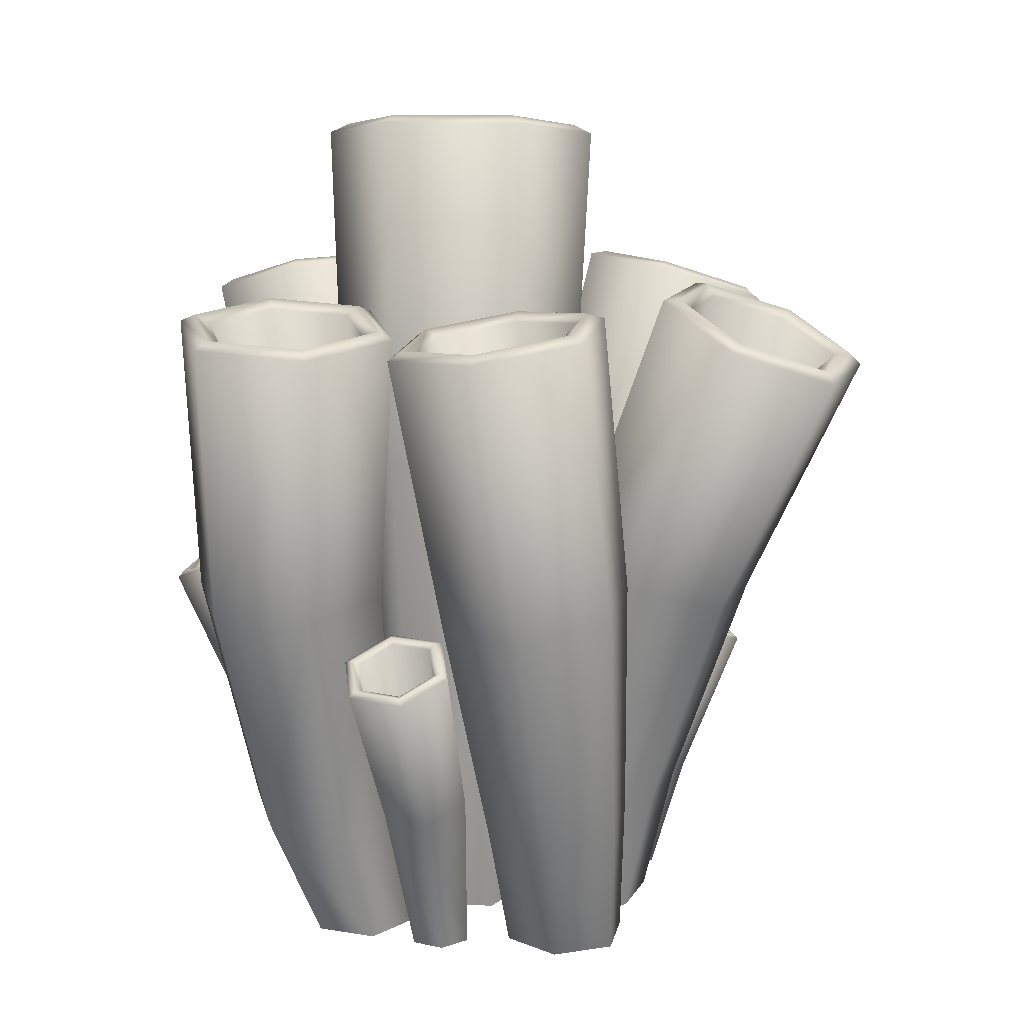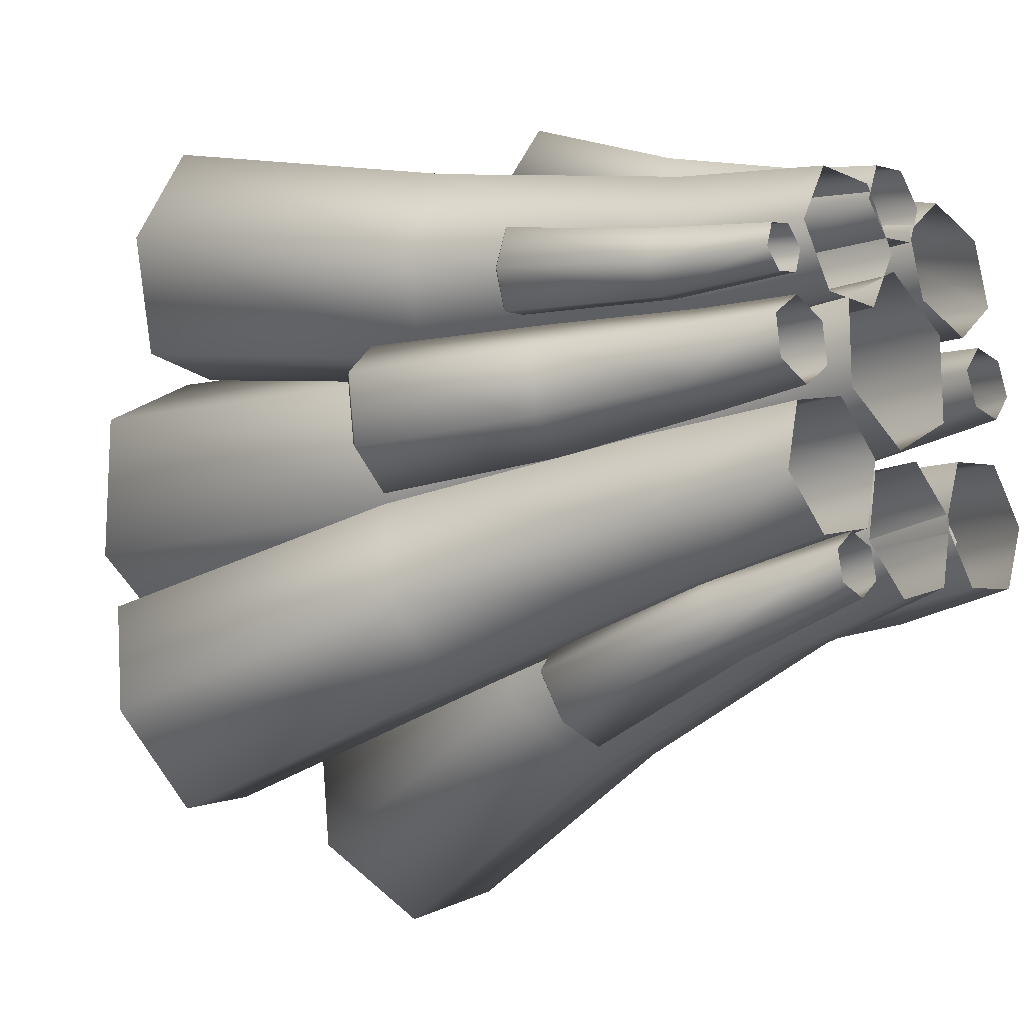
<metadata>
{"format":"obj","ext":"obj","renderer":"f3d","projection":"perspective","resolution":1024,"background":"white","views":[{"elev":15.7,"azim":92.7,"up":"+Y"},{"elev":-14.9,"azim":-47.6,"up":"+Z"}]}
</metadata>
<code>
o Coral9.005_Cylinder.029
v 0.06253 -0.000378 0.1661
v 0.07825 0.2893 0.1891
v -0.04338 -0.002188 0.1053
v -0.04803 0.2818 0.1168
v -0.04338 -0.002188 -0.01639
v -0.04803 0.2818 -0.02787
v 0.06253 -0.000378 -0.07723
v 0.07825 0.2893 -0.1002
v 0.1689 0.00146 -0.01639
v 0.2053 0.2968 -0.02787
v 0.1689 0.00146 0.1053
v 0.2053 0.2968 0.1168
v 0.05243 0.7531 0.2324
v -0.1094 0.7296 0.1384
v -0.1094 0.7296 -0.0495
v 0.05243 0.7531 -0.1435
v 0.2143 0.7765 -0.0495
v 0.2143 0.7765 0.1384
v -0.05076 1.273 0.2576
v -0.2317 1.237 0.151
v -0.2317 1.237 -0.06209
v -0.05076 1.273 -0.1686
v 0.1302 1.309 -0.06209
v 0.1302 1.309 0.151
v -0.05078 1.273 0.1996
v -0.1826 1.247 0.1221
v -0.1826 1.247 -0.03313
v -0.05078 1.273 -0.1107
v 0.081 1.3 -0.03313
v 0.081 1.3 0.1221
v 0.07221 0.1586 0.1402
v -0.01126 0.1555 0.09232
v -0.01126 0.1555 -0.003401
v 0.07221 0.1586 -0.05126
v 0.1563 0.1618 -0.003401
v 0.1563 0.1618 0.09232
v -0.21 1.255 0.1365
v -0.05363 1.287 0.2286
v 0.1027 1.318 0.1365
v 0.1027 1.318 -0.04761
v -0.05363 1.287 -0.1397
v -0.21 1.255 -0.04761
v -0.1556 0.00148 -0.05891
v -0.1904 0.2323 -0.06812
v -0.1782 0.00148 -0.1528
v -0.2169 0.2076 -0.1794
v -0.1078 0.00148 -0.2206
v -0.1333 0.2077 -0.26
v -0.01481 0.00148 -0.1945
v -0.02309 0.2325 -0.2293
v 0.00805 0.00148 -0.1003
v 0.003838 0.2574 -0.1176
v -0.06234 0.00148 -0.03251
v -0.07984 0.2573 -0.03699
v -0.2779 0.5944 -0.1082
v -0.3097 0.5519 -0.2501
v -0.201 0.552 -0.3548
v -0.0605 0.5947 -0.3177
v -0.0287 0.6373 -0.1758
v -0.1374 0.6371 -0.07109
v -0.4031 0.9894 -0.2084
v -0.4368 0.9339 -0.3668
v -0.3135 0.9341 -0.4856
v -0.1566 0.9898 -0.4459
v -0.1229 1.045 -0.2875
v -0.2462 1.045 -0.1688
v -0.3696 0.9895 -0.2407
v -0.3941 0.9491 -0.356
v -0.3044 0.9492 -0.4425
v -0.1901 0.9898 -0.4137
v -0.1656 1.03 -0.2983
v -0.2554 1.03 -0.2118
v -0.1518 0.1283 -0.08486
v -0.1695 0.1134 -0.1586
v -0.1141 0.1135 -0.212
v -0.04109 0.1285 -0.1915
v -0.02308 0.1435 -0.1174
v -0.07845 0.1434 -0.06406
v -0.4184 0.9518 -0.3645
v -0.3894 0.9998 -0.2276
v -0.2538 1.048 -0.1934
v -0.1472 1.048 -0.296
v -0.1763 1 -0.4329
v -0.3119 0.9519 -0.4671
v -0.01205 0.00148 -0.2098
v -0.01984 0.2323 -0.245
v 0.06105 0.00148 -0.273
v 0.0669 0.2076 -0.3196
v 0.1536 0.00148 -0.2415
v 0.1769 0.2077 -0.2822
v 0.173 0.00148 -0.1469
v 0.2002 0.2325 -0.1702
v 0.09981 0.00148 -0.08339
v 0.1132 0.2574 -0.09506
v 0.007267 0.00148 -0.1148
v 0.003227 0.2573 -0.1324
v -0.02431 0.5944 -0.3411
v 0.08717 0.5519 -0.4344
v 0.2301 0.552 -0.3859
v 0.2615 0.5947 -0.244
v 0.15 0.6373 -0.1507
v 0.007124 0.6371 -0.1992
v 0.007295 0.9894 -0.4984
v 0.1326 0.9339 -0.6009
v 0.2947 0.9341 -0.5458
v 0.3314 0.9898 -0.3882
v 0.2061 1.045 -0.2856
v 0.04405 1.045 -0.3407
v 0.05134 0.9895 -0.4834
v 0.1426 0.9491 -0.5581
v 0.2606 0.9492 -0.518
v 0.2874 0.9898 -0.4032
v 0.1961 1.03 -0.3285
v 0.07811 1.03 -0.3686
v 0.01274 0.1283 -0.2184
v 0.0702 0.1134 -0.2679
v 0.143 0.1135 -0.2432
v 0.1583 0.1285 -0.1689
v 0.1007 0.1435 -0.1189
v 0.02792 0.1434 -0.1436
v 0.139 0.9518 -0.5835
v 0.03069 0.9998 -0.4949
v 0.06245 1.048 -0.3587
v 0.2025 1.048 -0.3111
v 0.3108 1 -0.3997
v 0.279 0.9519 -0.5359
v 0.2831 -0.001759 -0.05027
v 0.3455 0.2086 -0.02154
v 0.194 -0.001759 -0.06502
v 0.2312 0.2261 -0.03925
v 0.1604 -0.001759 -0.1559
v 0.1912 0.2415 -0.1473
v 0.2159 -0.001759 -0.232
v 0.2657 0.2396 -0.2375
v 0.3053 -0.001759 -0.2174
v 0.3806 0.2221 -0.2201
v 0.339 -0.001759 -0.1265
v 0.4206 0.2066 -0.112
v 0.4097 0.5719 0.04416
v 0.2606 0.5836 0.01973
v 0.2088 0.6036 -0.1206
v 0.3059 0.6121 -0.2365
v 0.455 0.6004 -0.212
v 0.5068 0.5803 -0.07173
v 0.4203 0.9909 0.122
v 0.2517 0.9962 0.09299
v 0.1929 1.019 -0.06613
v 0.3027 1.036 -0.1963
v 0.4713 1.031 -0.1673
v 0.5301 1.008 -0.008159
v 0.4043 0.9972 0.07874
v 0.2816 1.001 0.05763
v 0.2387 1.018 -0.05824
v 0.3187 1.03 -0.153
v 0.4415 1.026 -0.1319
v 0.4843 1.01 -0.01603
v 0.3075 0.1119 -0.06361
v 0.2321 0.1248 -0.07526
v 0.2057 0.1351 -0.1467
v 0.2546 0.1323 -0.2065
v 0.3304 0.1193 -0.1951
v 0.3569 0.1091 -0.1236
v 0.2666 1.01 0.0769
v 0.4123 1.005 0.1019
v 0.5072 1.02 -0.0105
v 0.4564 1.04 -0.148
v 0.3107 1.044 -0.173
v 0.2158 1.029 -0.0606
v 0.1009 -0.002195 0.2322
v 0.119 0.2321 0.2883
v 0.1266 -0.002195 0.1432
v 0.1451 0.2417 0.1746
v 0.2195 -0.002195 0.1138
v 0.2555 0.232 0.1397
v 0.2866 -0.002195 0.1734
v 0.3398 0.2128 0.2185
v 0.261 -0.002195 0.2628
v 0.314 0.2031 0.3328
v 0.1681 -0.002195 0.2922
v 0.2036 0.2128 0.3677
v 0.1317 0.6028 0.3413
v 0.1645 0.6042 0.1935
v 0.3079 0.5916 0.1481
v 0.4185 0.5777 0.2507
v 0.3857 0.5763 0.3986
v 0.2423 0.5889 0.4439
v 0.1471 1.029 0.3392
v 0.1838 1.022 0.1721
v 0.3464 1.008 0.1207
v 0.4723 1 0.2364
v 0.4356 1.007 0.4034
v 0.273 1.021 0.4548
v 0.1913 1.025 0.3252
v 0.218 1.02 0.2035
v 0.3364 1.01 0.1661
v 0.4281 1.004 0.2503
v 0.4014 1.009 0.372
v 0.283 1.019 0.4094
v 0.1405 0.1274 0.2545
v 0.158 0.1351 0.1795
v 0.231 0.1287 0.1564
v 0.2866 0.1146 0.2083
v 0.2693 0.1068 0.2837
v 0.1963 0.1132 0.3068
v 0.2017 1.032 0.1875
v 0.17 1.038 0.3318
v 0.2789 1.031 0.4318
v 0.4194 1.019 0.3874
v 0.4511 1.013 0.243
v 0.3423 1.02 0.1431
v 0.01245 0.00148 0.2745
v -0.005828 0.2323 0.3056
v -0.08408 0.00148 0.2709
v -0.1201 0.2076 0.3011
v -0.1304 0.00148 0.1848
v -0.1752 0.2077 0.1987
v -0.08012 0.00148 0.1024
v -0.1159 0.2325 0.1009
v 0.01676 0.00148 0.1058
v -0.001008 0.2574 0.1052
v 0.06305 0.00148 0.1919
v 0.05401 0.2573 0.2075
v -0.06807 0.5944 0.379
v -0.2132 0.5519 0.3713
v -0.2847 0.552 0.2384
v -0.211 0.5947 0.1131
v -0.06584 0.6373 0.1208
v 0.005632 0.6371 0.2537
v -0.1983 0.9894 0.4725
v -0.3599 0.9339 0.4621
v -0.441 0.9341 0.3114
v -0.3605 0.9898 0.171
v -0.1989 1.045 0.1814
v -0.1178 1.045 0.3321
v -0.2204 0.9895 0.4315
v -0.3381 0.9491 0.424
v -0.3971 0.9492 0.3142
v -0.3384 0.9898 0.212
v -0.2208 1.03 0.2195
v -0.1617 1.03 0.3293
v -0.01152 0.1283 0.2639
v -0.08734 0.1134 0.261
v -0.1237 0.1135 0.1933
v -0.08433 0.1285 0.1285
v -0.008089 0.1435 0.1312
v 0.02832 0.1434 0.1989
v -0.3528 0.9518 0.4451
v -0.2131 0.9998 0.4541
v -0.1436 1.048 0.3327
v -0.2136 1.048 0.2025
v -0.3532 1 0.1935
v -0.4228 0.9519 0.3148
v -0.1509 0.000868 0.07929
v -0.1703 0.1363 0.08771
v -0.1955 0.000868 0.04425
v -0.223 0.1218 0.0461
v -0.1877 0.000868 -0.01256
v -0.2137 0.1218 -0.02143
v -0.1354 0.000868 -0.03433
v -0.1519 0.1364 -0.04734
v -0.09062 0.000868 0.000739
v -0.09884 0.151 -0.005685
v -0.09839 0.000868 0.05755
v -0.1081 0.1509 0.06184
v -0.2252 0.3487 0.101
v -0.2914 0.3237 0.04727
v -0.2794 0.3238 -0.04046
v -0.2012 0.3489 -0.07443
v -0.135 0.3738 -0.02066
v -0.147 0.3737 0.06707
v -0.3192 0.5804 0.1004
v -0.3923 0.5479 0.03971
v -0.3787 0.548 -0.05978
v -0.292 0.5807 -0.09856
v -0.219 0.6132 -0.03786
v -0.2326 0.6131 0.06162
v -0.3156 0.5805 0.07337
v -0.3688 0.5568 0.02917
v -0.3589 0.5569 -0.04328
v -0.2958 0.5806 -0.07153
v -0.2425 0.6044 -0.02732
v -0.2525 0.6043 0.04513
v -0.1586 0.07526 0.06597
v -0.1936 0.06652 0.03842
v -0.1875 0.06657 -0.006264
v -0.1464 0.07537 -0.0234
v -0.1112 0.08418 0.004189
v -0.1173 0.08413 0.04888
v -0.383 0.5584 0.03411
v -0.3199 0.5865 0.08656
v -0.245 0.6148 0.05304
v -0.2333 0.6149 -0.03293
v -0.2964 0.5867 -0.08538
v -0.3713 0.5585 -0.05186
v 0.1272 0.000868 0.2724
v 0.1351 0.1363 0.292
v 0.09107 0.000868 0.316
v 0.09223 0.1218 0.3436
v 0.03447 0.000868 0.3069
v 0.02496 0.1218 0.3327
v 0.01401 0.000868 0.254
v 0.000591 0.1364 0.2702
v 0.05019 0.000868 0.2101
v 0.04356 0.151 0.2182
v 0.1068 0.000868 0.2193
v 0.1108 0.1509 0.2291
v 0.1471 0.3487 0.3472
v 0.0917 0.3237 0.412
v 0.004293 0.3238 0.3978
v -0.02771 0.3489 0.3188
v 0.02769 0.3738 0.254
v 0.1151 0.3737 0.2681
v 0.1441 0.5804 0.4412
v 0.08163 0.5479 0.5127
v -0.01749 0.548 0.4966
v -0.05411 0.5807 0.409
v 0.008396 0.6132 0.3375
v 0.1075 0.6131 0.3536
v 0.1172 0.5805 0.4368
v 0.07167 0.5568 0.4889
v -0.000507 0.5569 0.4772
v -0.02717 0.5806 0.4134
v 0.01835 0.6044 0.3613
v 0.09052 0.6043 0.373
v 0.1137 0.07526 0.2798
v 0.08529 0.06652 0.314
v 0.04077 0.06657 0.3068
v 0.02466 0.07537 0.2653
v 0.05312 0.08418 0.2308
v 0.09764 0.08413 0.238
v 0.07625 0.5584 0.5033
v 0.1303 0.5865 0.4415
v 0.09862 0.6148 0.3658
v 0.01297 0.6149 0.3519
v -0.04103 0.5867 0.4137
v -0.009394 0.5585 0.4894
v 0.2985 0.000759 0.0174
v 0.3289 0.000759 0.05653
v 0.3103 0.000759 0.1031
v 0.2613 0.000759 0.1105
v 0.2307 0.000759 0.07133
v 0.2493 0.000759 0.02476
v 0.3575 0.2664 0.01497
v 0.4005 0.2474 0.07197
v 0.3731 0.2474 0.1407
v 0.3027 0.2666 0.1524
v 0.2597 0.2856 0.09537
v 0.2871 0.2855 0.02666
v 0.4458 0.5075 0.035
v 0.4949 0.479 0.1019
v 0.4624 0.4791 0.1835
v 0.3807 0.5077 0.1981
v 0.3315 0.5362 0.1312
v 0.364 0.5361 0.04962
v 0.4369 0.5076 0.05717
v 0.4727 0.4868 0.1059
v 0.449 0.4869 0.1653
v 0.3895 0.5077 0.1759
v 0.3537 0.5284 0.1272
v 0.3774 0.5284 0.06782
v 0.3022 0.06581 0.03033
v 0.326 0.05816 0.06108
v 0.3114 0.05821 0.09771
v 0.273 0.0659 0.1036
v 0.2489 0.0736 0.07274
v 0.2635 0.07356 0.03611
v 0.4859 0.4882 0.1047
v 0.4434 0.5128 0.04689
v 0.3728 0.5375 0.05953
v 0.3447 0.5376 0.13
v 0.3872 0.513 0.1878
v 0.4578 0.4883 0.1752
v -0.08153 0.000643 -0.2332
v -0.07272 0.000643 -0.2742
v -0.03241 0.000643 -0.2875
v -0.000919 0.000643 -0.2598
v -0.009683 0.000643 -0.2186
v -0.04999 0.000643 -0.2053
v -0.1105 0.1939 -0.2649
v -0.09763 0.18 -0.3213
v -0.04086 0.1801 -0.3401
v 0.003038 0.194 -0.3024
v -0.009827 0.2079 -0.246
v -0.0666 0.2078 -0.2272
v -0.1503 0.4297 -0.3383
v -0.1337 0.4056 -0.4066
v -0.06312 0.4057 -0.4299
v -0.009142 0.4299 -0.3849
v -0.02575 0.454 -0.3165
v -0.09634 0.4539 -0.2932
v -0.1311 0.4297 -0.3446
v -0.119 0.4122 -0.3944
v -0.06764 0.4122 -0.4113
v -0.02833 0.4299 -0.3785
v -0.04042 0.4474 -0.3288
v -0.09183 0.4473 -0.3118
v -0.07518 0.05572 -0.2426
v -0.06823 0.04925 -0.2748
v -0.03652 0.04928 -0.2853
v -0.01177 0.05579 -0.2636
v -0.01866 0.06232 -0.2312
v -0.05036 0.06228 -0.2207
v -0.127 0.4134 -0.4022
v -0.1413 0.4342 -0.3432
v -0.09467 0.4551 -0.3043
v -0.03368 0.4552 -0.3244
v -0.01932 0.4343 -0.3835
v -0.06596 0.4134 -0.4224
v -0.165 0.000543 0.1687
v -0.1995 0.000543 0.1606
v -0.2102 0.000543 0.1264
v -0.1863 0.000543 0.1002
v -0.1517 0.000543 0.1082
v -0.141 0.000543 0.1424
v -0.1922 0.1638 0.1927
v -0.2397 0.1521 0.181
v -0.2547 0.1521 0.1328
v -0.2223 0.1639 0.09627
v -0.1748 0.1756 0.1079
v -0.1598 0.1755 0.1562
v -0.2547 0.3629 0.2252
v -0.3122 0.3425 0.2102
v -0.3308 0.3426 0.1503
v -0.292 0.363 0.1054
v -0.2346 0.3834 0.1204
v -0.2159 0.3833 0.1803
v -0.2598 0.3629 0.209
v -0.3016 0.3481 0.198
v -0.3152 0.3481 0.1544
v -0.287 0.363 0.1217
v -0.2451 0.3778 0.1326
v -0.2315 0.3778 0.1762
v -0.1729 0.04705 0.1632
v -0.2 0.04159 0.1568
v -0.2084 0.04162 0.1299
v -0.1897 0.04712 0.1093
v -0.1624 0.05263 0.1156
v -0.154 0.0526 0.1425
v -0.3084 0.3491 0.2046
v -0.2588 0.3667 0.2176
v -0.2252 0.3843 0.1788
v -0.2414 0.3844 0.127
v -0.291 0.3668 0.114
v -0.3245 0.3491 0.1528
f 1 2 4 3
f 3 4 6 5
f 5 6 8 7
f 7 8 10 9
f 8 6 15 16
f 9 10 12 11
f 11 12 2 1
f 15 14 20 21
f 2 12 18 13
f 10 8 16 17
f 6 4 14 15
f 12 10 17 18
f 4 2 13 14
f 37 38 25 26
f 18 17 23 24
f 16 15 21 22
f 14 13 19 20
f 13 18 24 19
f 17 16 22 23
f 38 39 30 25
f 40 41 28 29
f 42 37 26 27
f 39 40 29 30
f 41 42 27 28
f 30 29 35 36
f 28 27 33 34
f 26 25 31 32
f 25 30 36 31
f 29 28 34 35
f 27 26 32 33
f 36 35 34 31
f 31 34 33 32
f 22 21 42 41
f 24 23 40 39
f 21 20 37 42
f 23 22 41 40
f 19 24 39 38
f 20 19 38 37
f 43 44 46 45
f 45 46 48 47
f 47 48 50 49
f 49 50 52 51
f 50 48 57 58
f 51 52 54 53
f 53 54 44 43
f 57 56 62 63
f 44 54 60 55
f 52 50 58 59
f 48 46 56 57
f 54 52 59 60
f 46 44 55 56
f 79 80 67 68
f 60 59 65 66
f 58 57 63 64
f 56 55 61 62
f 55 60 66 61
f 59 58 64 65
f 80 81 72 67
f 82 83 70 71
f 84 79 68 69
f 81 82 71 72
f 83 84 69 70
f 72 71 77 78
f 70 69 75 76
f 68 67 73 74
f 67 72 78 73
f 71 70 76 77
f 69 68 74 75
f 78 77 76 73
f 73 76 75 74
f 64 63 84 83
f 66 65 82 81
f 63 62 79 84
f 65 64 83 82
f 61 66 81 80
f 62 61 80 79
f 85 86 88 87
f 87 88 90 89
f 89 90 92 91
f 91 92 94 93
f 92 90 99 100
f 93 94 96 95
f 95 96 86 85
f 99 98 104 105
f 86 96 102 97
f 94 92 100 101
f 90 88 98 99
f 96 94 101 102
f 88 86 97 98
f 121 122 109 110
f 102 101 107 108
f 100 99 105 106
f 98 97 103 104
f 97 102 108 103
f 101 100 106 107
f 122 123 114 109
f 124 125 112 113
f 126 121 110 111
f 123 124 113 114
f 125 126 111 112
f 114 113 119 120
f 112 111 117 118
f 110 109 115 116
f 109 114 120 115
f 113 112 118 119
f 111 110 116 117
f 120 119 118 115
f 115 118 117 116
f 106 105 126 125
f 108 107 124 123
f 105 104 121 126
f 107 106 125 124
f 103 108 123 122
f 104 103 122 121
f 127 128 130 129
f 129 130 132 131
f 131 132 134 133
f 133 134 136 135
f 134 132 141 142
f 135 136 138 137
f 137 138 128 127
f 141 140 146 147
f 128 138 144 139
f 136 134 142 143
f 132 130 140 141
f 138 136 143 144
f 130 128 139 140
f 163 164 151 152
f 144 143 149 150
f 142 141 147 148
f 140 139 145 146
f 139 144 150 145
f 143 142 148 149
f 164 165 156 151
f 166 167 154 155
f 168 163 152 153
f 165 166 155 156
f 167 168 153 154
f 156 155 161 162
f 154 153 159 160
f 152 151 157 158
f 151 156 162 157
f 155 154 160 161
f 153 152 158 159
f 162 161 160 157
f 157 160 159 158
f 148 147 168 167
f 150 149 166 165
f 147 146 163 168
f 149 148 167 166
f 145 150 165 164
f 146 145 164 163
f 169 170 172 171
f 171 172 174 173
f 173 174 176 175
f 175 176 178 177
f 176 174 183 184
f 177 178 180 179
f 179 180 170 169
f 183 182 188 189
f 170 180 186 181
f 178 176 184 185
f 174 172 182 183
f 180 178 185 186
f 172 170 181 182
f 205 206 193 194
f 186 185 191 192
f 184 183 189 190
f 182 181 187 188
f 181 186 192 187
f 185 184 190 191
f 206 207 198 193
f 208 209 196 197
f 210 205 194 195
f 207 208 197 198
f 209 210 195 196
f 198 197 203 204
f 196 195 201 202
f 194 193 199 200
f 193 198 204 199
f 197 196 202 203
f 195 194 200 201
f 204 203 202 199
f 199 202 201 200
f 190 189 210 209
f 192 191 208 207
f 189 188 205 210
f 191 190 209 208
f 187 192 207 206
f 188 187 206 205
f 211 212 214 213
f 213 214 216 215
f 215 216 218 217
f 217 218 220 219
f 218 216 225 226
f 219 220 222 221
f 221 222 212 211
f 225 224 230 231
f 212 222 228 223
f 220 218 226 227
f 216 214 224 225
f 222 220 227 228
f 214 212 223 224
f 247 248 235 236
f 228 227 233 234
f 226 225 231 232
f 224 223 229 230
f 223 228 234 229
f 227 226 232 233
f 248 249 240 235
f 250 251 238 239
f 252 247 236 237
f 249 250 239 240
f 251 252 237 238
f 240 239 245 246
f 238 237 243 244
f 236 235 241 242
f 235 240 246 241
f 239 238 244 245
f 237 236 242 243
f 246 245 244 241
f 241 244 243 242
f 232 231 252 251
f 234 233 250 249
f 231 230 247 252
f 233 232 251 250
f 229 234 249 248
f 230 229 248 247
f 253 254 256 255
f 255 256 258 257
f 257 258 260 259
f 259 260 262 261
f 260 258 267 268
f 261 262 264 263
f 263 264 254 253
f 267 266 272 273
f 254 264 270 265
f 262 260 268 269
f 258 256 266 267
f 264 262 269 270
f 256 254 265 266
f 289 290 277 278
f 270 269 275 276
f 268 267 273 274
f 266 265 271 272
f 265 270 276 271
f 269 268 274 275
f 290 291 282 277
f 292 293 280 281
f 294 289 278 279
f 291 292 281 282
f 293 294 279 280
f 282 281 287 288
f 280 279 285 286
f 278 277 283 284
f 277 282 288 283
f 281 280 286 287
f 279 278 284 285
f 288 287 286 283
f 283 286 285 284
f 274 273 294 293
f 276 275 292 291
f 273 272 289 294
f 275 274 293 292
f 271 276 291 290
f 272 271 290 289
f 295 296 298 297
f 297 298 300 299
f 299 300 302 301
f 301 302 304 303
f 302 300 309 310
f 303 304 306 305
f 305 306 296 295
f 309 308 314 315
f 296 306 312 307
f 304 302 310 311
f 300 298 308 309
f 306 304 311 312
f 298 296 307 308
f 331 332 319 320
f 312 311 317 318
f 310 309 315 316
f 308 307 313 314
f 307 312 318 313
f 311 310 316 317
f 332 333 324 319
f 334 335 322 323
f 336 331 320 321
f 333 334 323 324
f 335 336 321 322
f 324 323 329 330
f 322 321 327 328
f 320 319 325 326
f 319 324 330 325
f 323 322 328 329
f 321 320 326 327
f 330 329 328 325
f 325 328 327 326
f 316 315 336 335
f 318 317 334 333
f 315 314 331 336
f 317 316 335 334
f 313 318 333 332
f 314 313 332 331
f 338 344 345 339
f 339 345 346 340
f 340 346 347 341
f 341 347 348 342
f 342 348 343 337
f 345 344 350 351
f 367 368 355 356
f 348 347 353 354
f 346 345 351 352
f 344 343 349 350
f 343 348 354 349
f 347 346 352 353
f 368 369 360 355
f 370 371 358 359
f 372 367 356 357
f 369 370 359 360
f 371 372 357 358
f 360 359 365 366
f 358 357 363 364
f 356 355 361 362
f 355 360 366 361
f 359 358 364 365
f 357 356 362 363
f 366 365 364 361
f 361 364 363 362
f 352 351 372 371
f 354 353 370 369
f 351 350 367 372
f 353 352 371 370
f 349 354 369 368
f 350 349 368 367
f 374 380 381 375
f 375 381 382 376
f 376 382 383 377
f 377 383 384 378
f 378 384 379 373
f 409 415 416 410
f 381 380 386 387
f 403 404 391 392
f 384 383 389 390
f 382 381 387 388
f 380 379 385 386
f 379 384 390 385
f 383 382 388 389
f 404 405 396 391
f 406 407 394 395
f 408 403 392 393
f 405 406 395 396
f 407 408 393 394
f 396 395 401 402
f 394 393 399 400
f 392 391 397 398
f 391 396 402 397
f 395 394 400 401
f 393 392 398 399
f 402 401 400 397
f 397 400 399 398
f 388 387 408 407
f 390 389 406 405
f 387 386 403 408
f 389 388 407 406
f 385 390 405 404
f 386 385 404 403
f 410 416 417 411
f 411 417 418 412
f 412 418 419 413
f 413 419 420 414
f 414 420 415 409
f 417 416 422 423
f 439 440 427 428
f 420 419 425 426
f 418 417 423 424
f 416 415 421 422
f 415 420 426 421
f 419 418 424 425
f 440 441 432 427
f 442 443 430 431
f 444 439 428 429
f 441 442 431 432
f 443 444 429 430
f 432 431 437 438
f 430 429 435 436
f 428 427 433 434
f 427 432 438 433
f 431 430 436 437
f 429 428 434 435
f 438 437 436 433
f 433 436 435 434
f 424 423 444 443
f 426 425 442 441
f 423 422 439 444
f 425 424 443 442
f 421 426 441 440
f 422 421 440 439
f 337 343 344 338
f 373 379 380 374

</code>
